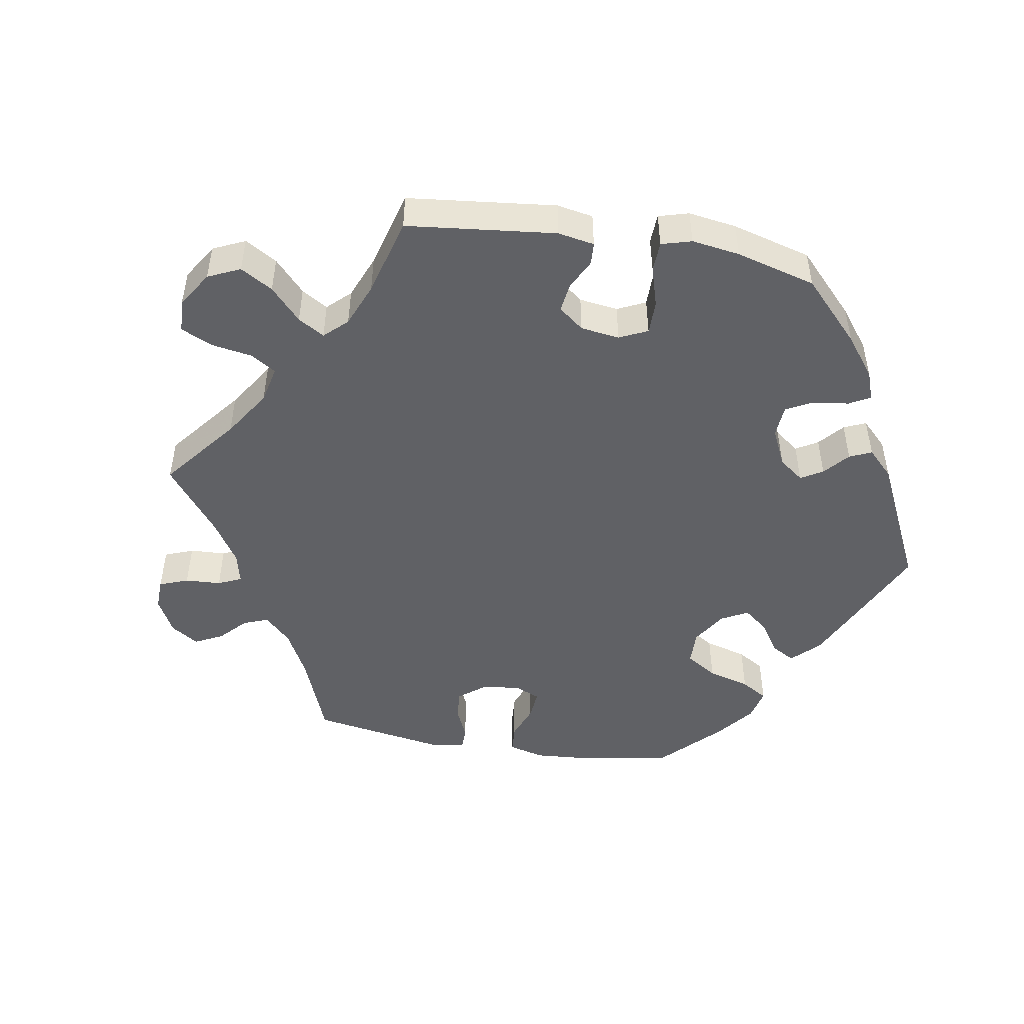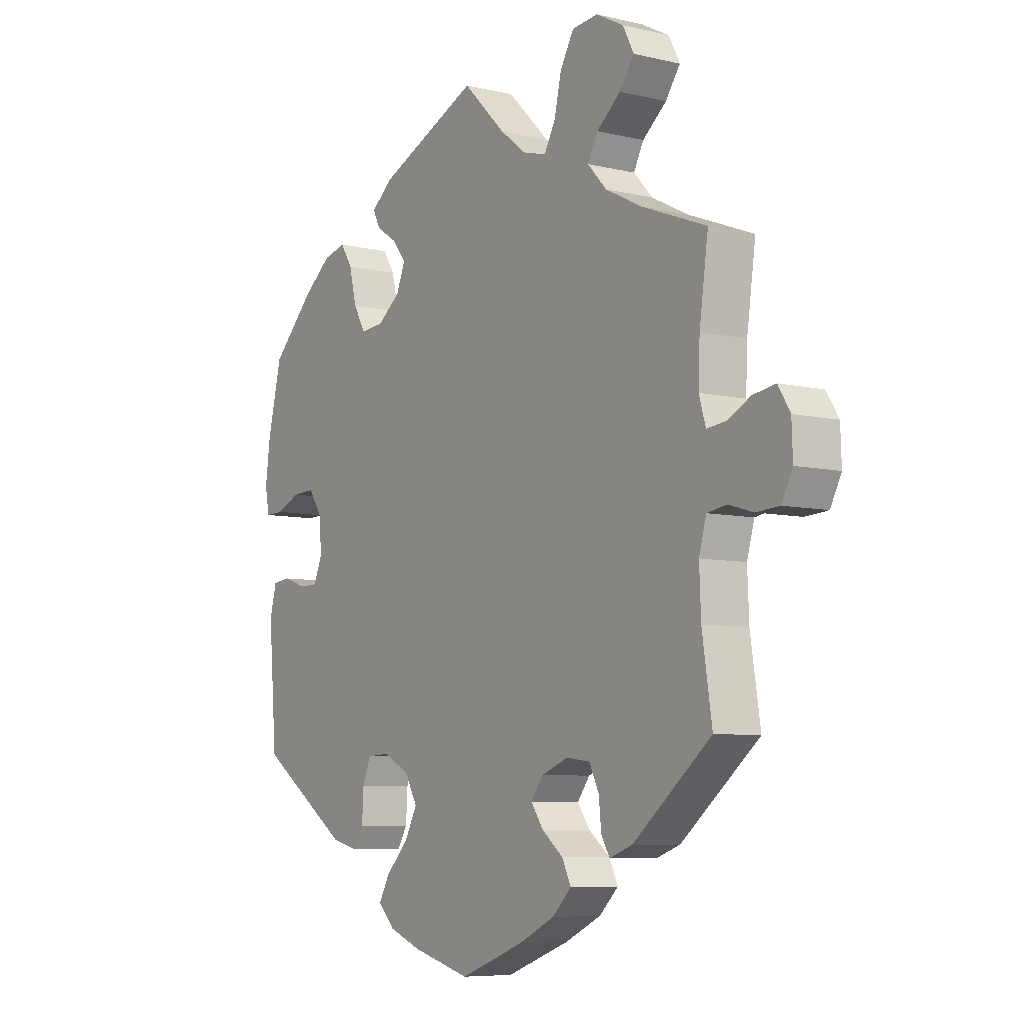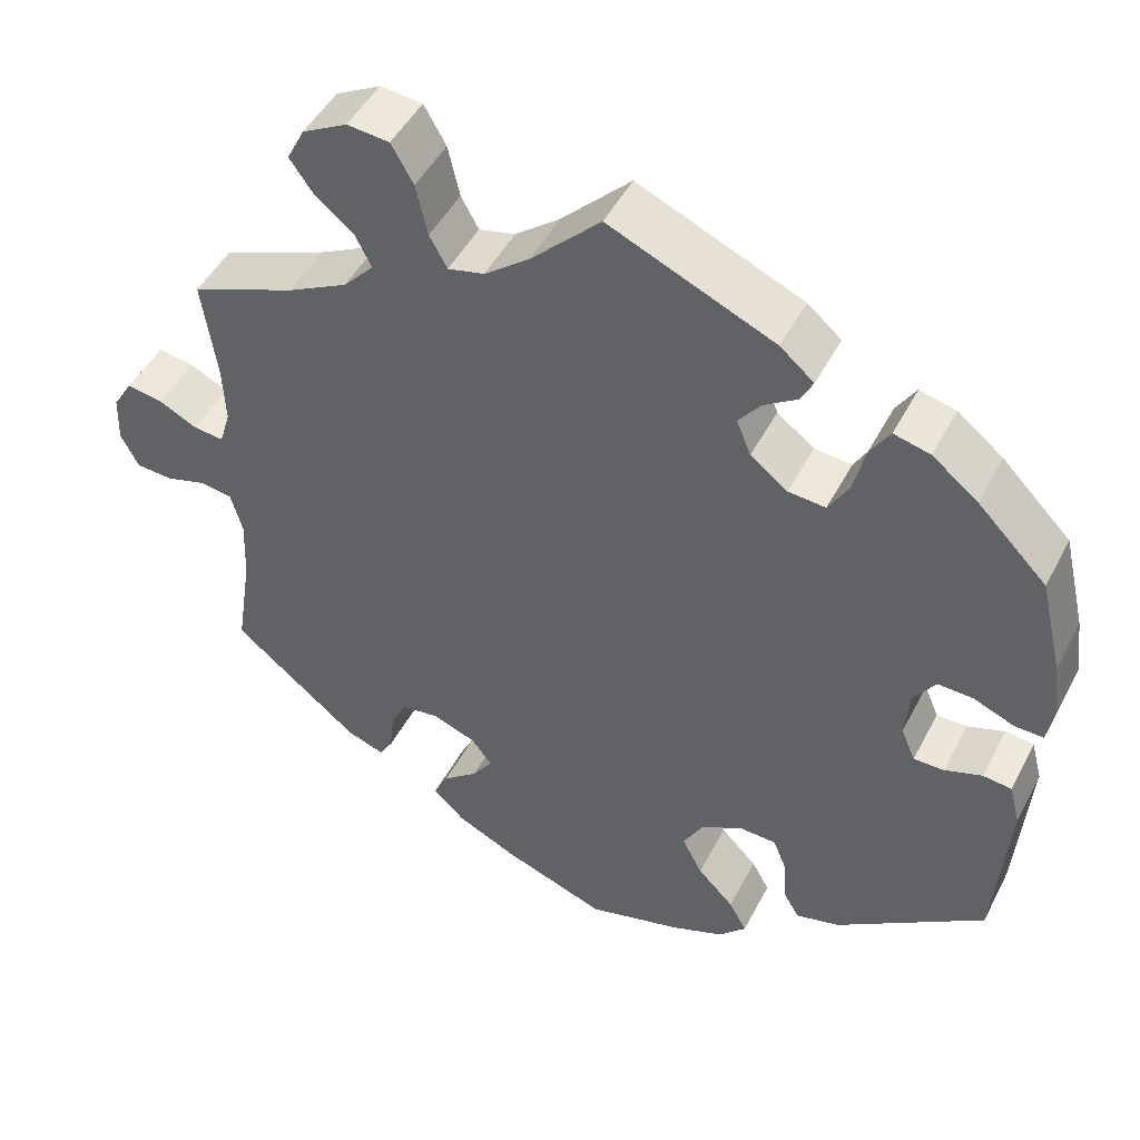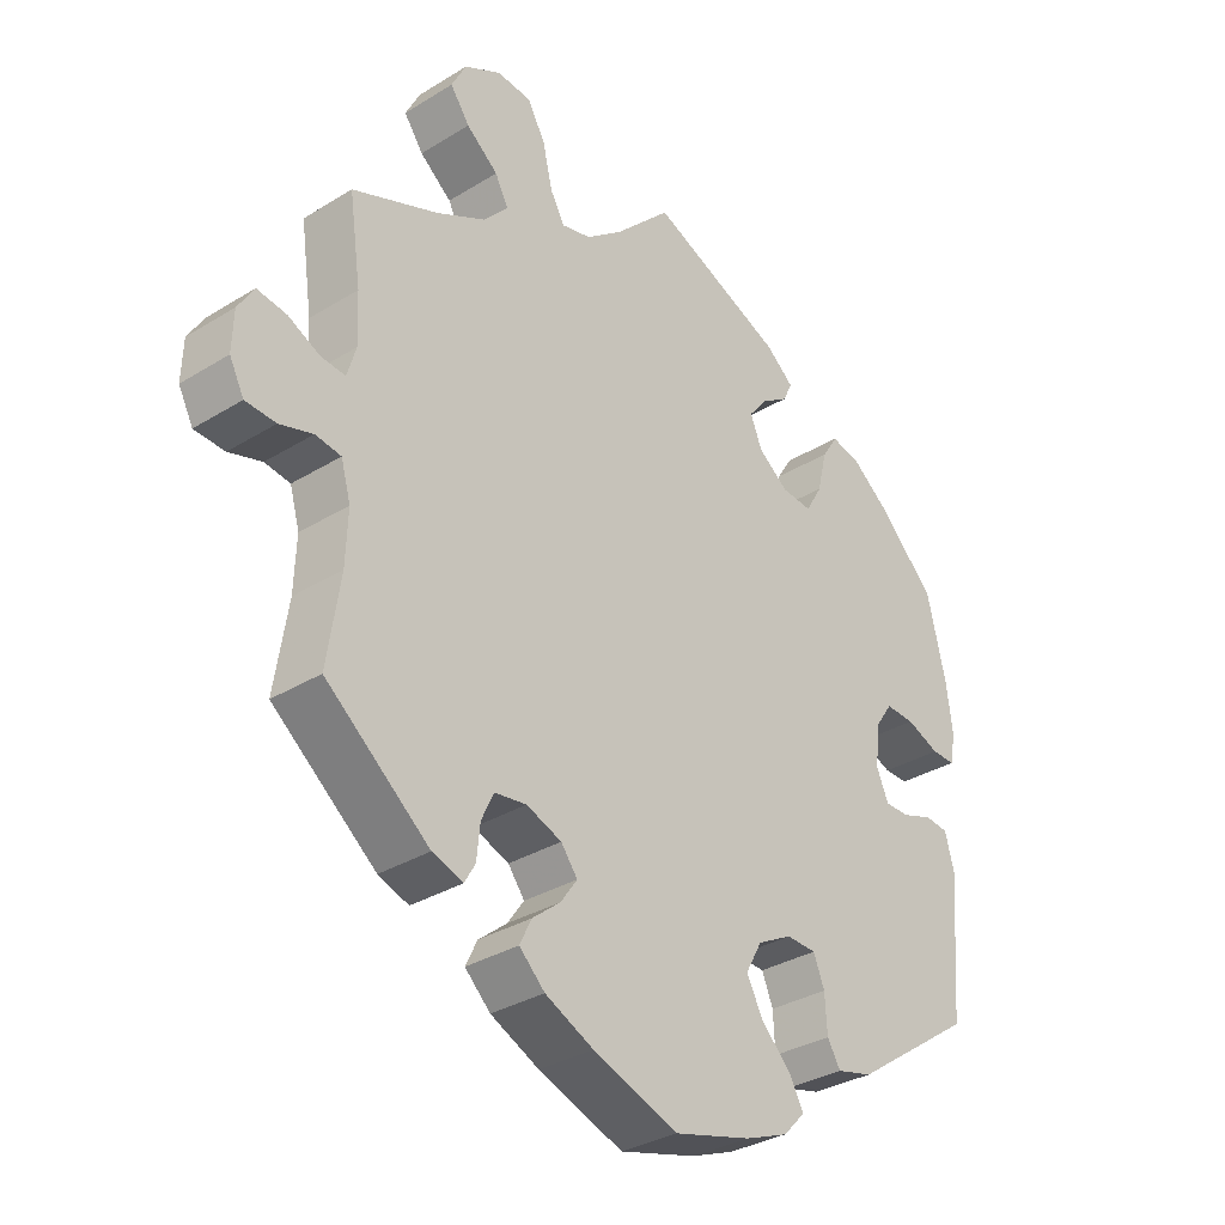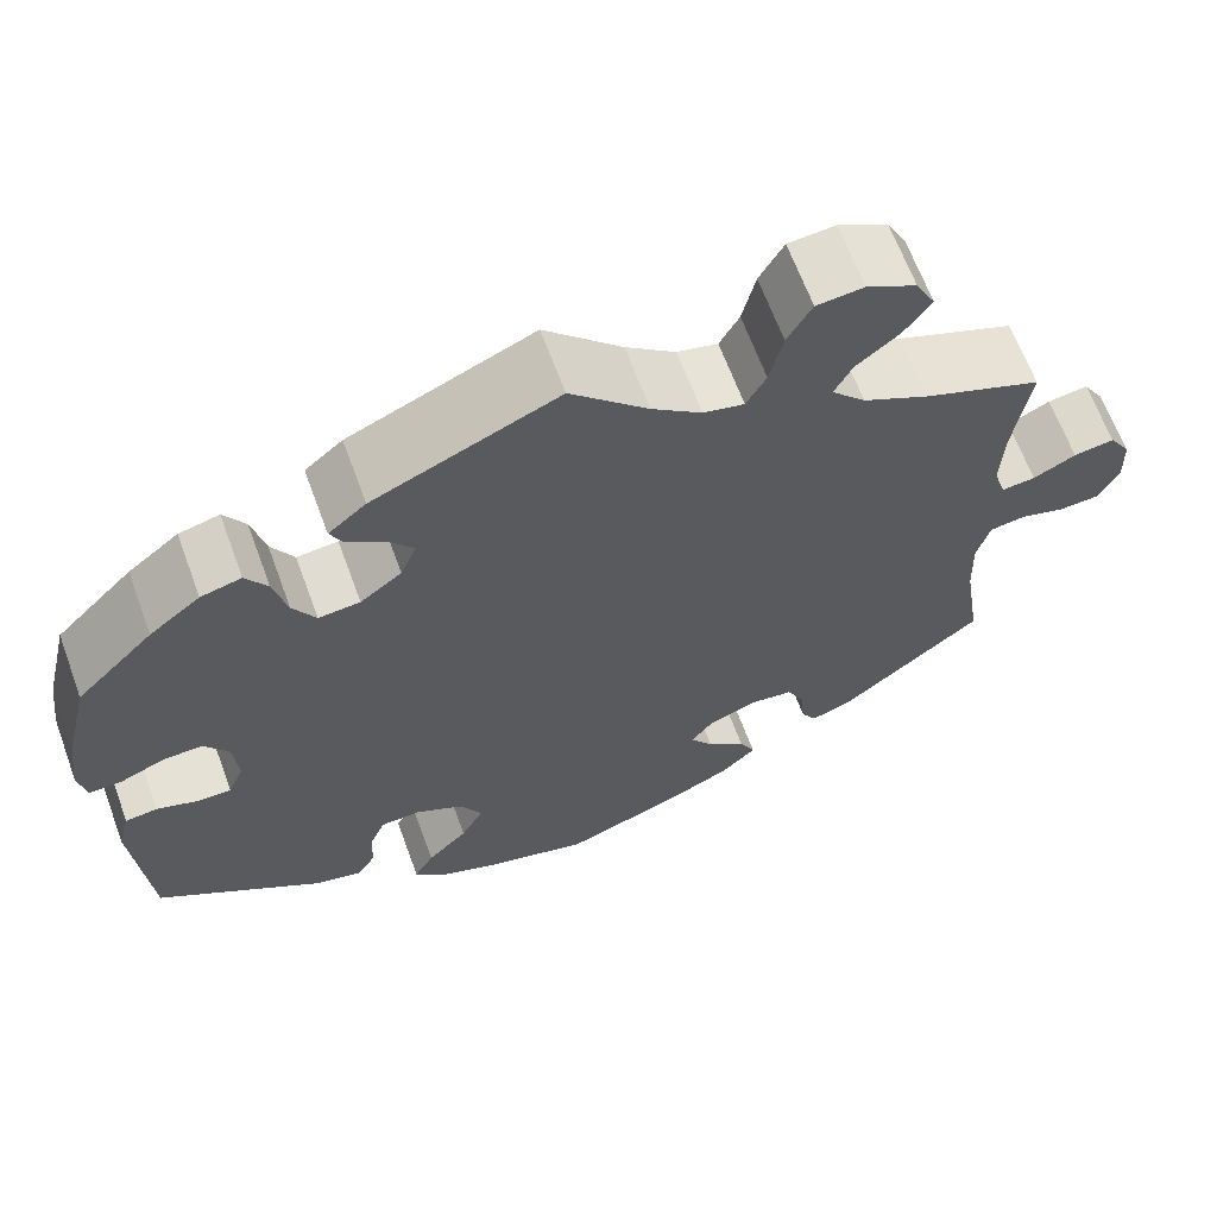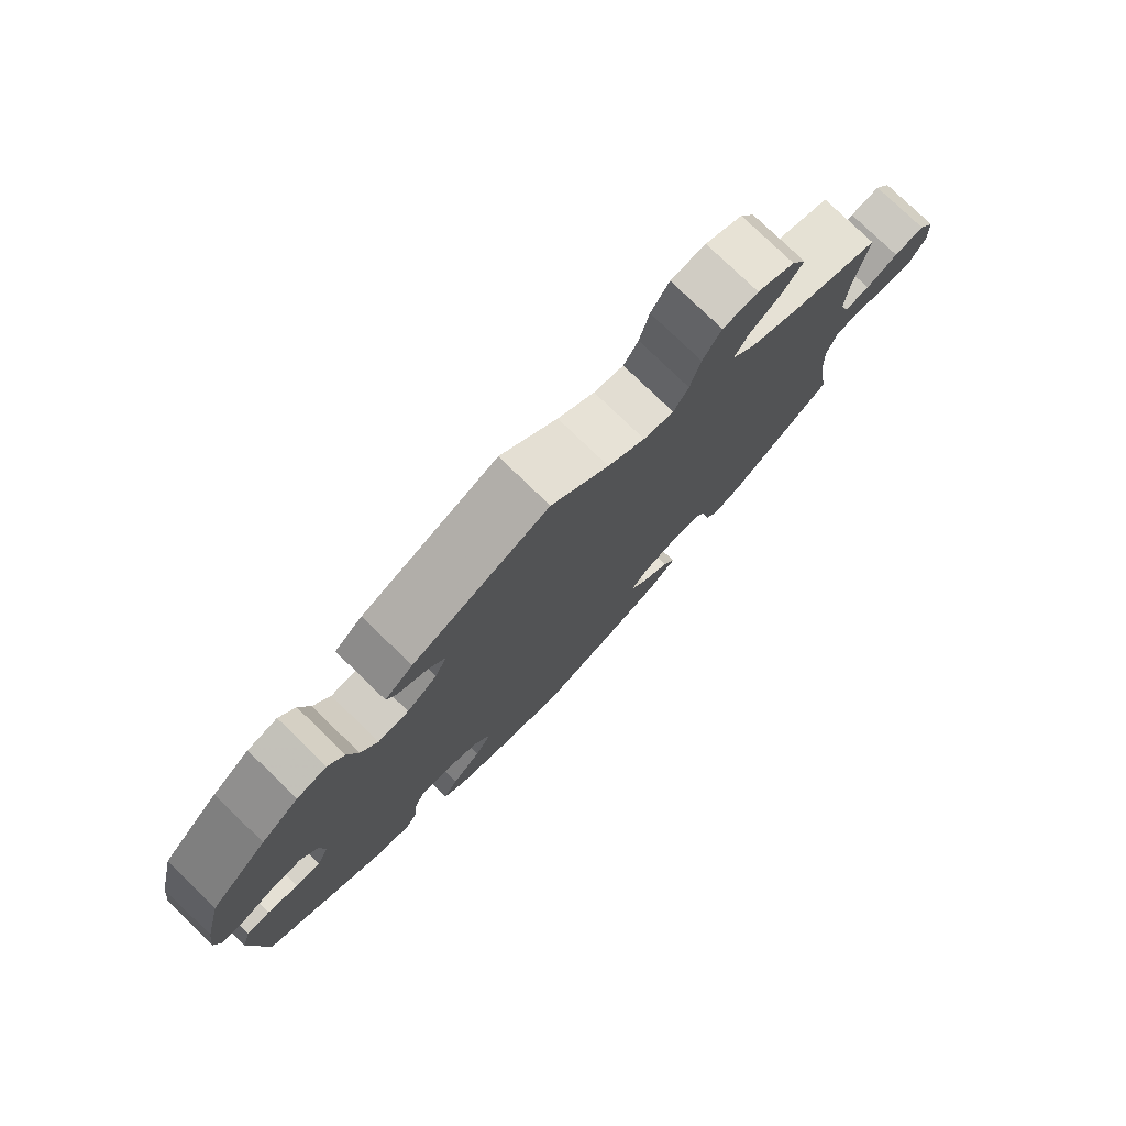
<metadata>
{"format":"obj","ext":"obj","renderer":"f3d","projection":"perspective","resolution":1024,"background":"white","views":[{"elev":-48.8,"azim":20.5,"up":"+Y"},{"elev":-7.1,"azim":-124.3,"up":"+Z"},{"elev":47.5,"azim":26.5,"up":"+Z"},{"elev":-32.5,"azim":-49.3,"up":"+Z"},{"elev":65.1,"azim":159.8,"up":"+Z"},{"elev":78.2,"azim":134.0,"up":"+Z"}]}
</metadata>
<code>
v 0.527 0.07 0.175
v 0.536 0.07 0.105
v 0.528 0.07 0.062
v 0.494 0.07 0.063
v 0.446 0.07 0.083
v 0.404 0.07 0.085
v 0.378 0.07 0.047
v 0.373 0.07 -0.011
v 0.39 0.07 -0.051
v 0.426 0.07 -0.051
v 0.47 0.07 -0.036
v 0.504 0.07 -0.04
v 0.517 0.07 -0.09
v 0.501 0.07 -0.288
v 0.326 0.07 -0.408
v 0.274 0.07 -0.421
v 0.255 0.07 -0.389
v 0.252 0.07 -0.336
v 0.236 0.07 -0.296
v 0.193 0.07 -0.294
v 0.143 0.07 -0.32
v 0.119 0.07 -0.363
v 0.143 0.07 -0.409
v 0.186 0.07 -0.453
v 0.207 0.07 -0.491
v 0.175 0.07 -0.524
v 0.113 0.07 -0.548
v 0.001 0.07 -0.578
v -0.122 0.07 -0.532
v -0.192 0.07 -0.498
v -0.229 0.07 -0.462
v -0.212 0.07 -0.427
v -0.171 0.07 -0.394
v -0.147 0.07 -0.36
v -0.171 0.07 -0.328
v -0.222 0.07 -0.308
v -0.268 0.07 -0.314
v -0.286 0.07 -0.352
v -0.291 0.07 -0.4
v -0.307 0.07 -0.427
v -0.351 0.07 -0.411
v -0.501 0.07 -0.288
v -0.482 0.07 -0.165
v -0.479 0.07 -0.09
v -0.493 0.07 -0.04
v -0.53 0.07 -0.034
v -0.578 0.07 -0.048
v -0.622 0.07 -0.045
v -0.643 0.07 -0.004
v -0.641 0.07 0.053
v -0.618 0.07 0.09
v -0.575 0.07 0.083
v -0.53 0.07 0.06
v -0.494 0.07 0.056
v -0.481 0.07 0.099
v -0.484 0.07 0.169
v -0.501 0.07 0.289
v -0.377 0.07 0.337
v -0.306 0.07 0.373
v -0.27 0.07 0.412
v -0.289 0.07 0.449
v -0.335 0.07 0.487
v -0.363 0.07 0.527
v -0.342 0.07 0.568
v -0.289 0.07 0.596
v -0.239 0.07 0.591
v -0.213 0.07 0.545
v -0.199 0.07 0.484
v -0.178 0.07 0.446
v -0.135 0.07 0.456
v -0.082 0.07 0.497
v 0 0.07 0.578
v 0.195 0.07 0.492
v 0.235 0.07 0.458
v 0.221 0.07 0.43
v 0.181 0.07 0.404
v 0.155 0.07 0.371
v 0.172 0.07 0.329
v 0.216 0.07 0.295
v 0.26 0.07 0.291
v 0.284 0.07 0.332
v 0.298 0.07 0.39
v 0.321 0.07 0.426
v 0.364 0.07 0.415
v 0.418 0.07 0.372
v 0.5 0.07 0.289
v 0.527 0 0.175
v 0.536 0 0.105
v 0.528 0 0.062
v 0.494 0 0.063
v 0.446 0 0.083
v 0.404 0 0.085
v 0.378 0 0.047
v 0.373 0 -0.011
v 0.39 0 -0.051
v 0.426 0 -0.051
v 0.47 0 -0.036
v 0.504 0 -0.04
v 0.517 0 -0.09
v 0.501 0 -0.288
v 0.326 0 -0.408
v 0.274 0 -0.421
v 0.255 0 -0.389
v 0.252 0 -0.336
v 0.236 0 -0.296
v 0.193 0 -0.294
v 0.143 0 -0.32
v 0.119 0 -0.363
v 0.143 0 -0.409
v 0.186 0 -0.453
v 0.207 0 -0.491
v 0.175 0 -0.524
v 0.113 0 -0.548
v 0.001 0 -0.578
v -0.122 0 -0.532
v -0.192 0 -0.498
v -0.229 0 -0.462
v -0.212 0 -0.427
v -0.171 0 -0.394
v -0.147 0 -0.36
v -0.171 0 -0.328
v -0.222 0 -0.308
v -0.268 0 -0.314
v -0.286 0 -0.352
v -0.291 0 -0.4
v -0.307 0 -0.427
v -0.351 0 -0.411
v -0.501 0 -0.288
v -0.482 0 -0.165
v -0.479 0 -0.09
v -0.493 0 -0.04
v -0.53 0 -0.034
v -0.578 0 -0.048
v -0.622 0 -0.045
v -0.643 0 -0.004
v -0.641 0 0.053
v -0.618 0 0.09
v -0.575 0 0.083
v -0.53 0 0.06
v -0.494 0 0.056
v -0.481 0 0.099
v -0.484 0 0.169
v -0.501 0 0.289
v -0.377 0 0.337
v -0.306 0 0.373
v -0.27 0 0.412
v -0.289 0 0.449
v -0.335 0 0.487
v -0.363 0 0.527
v -0.342 0 0.568
v -0.289 0 0.596
v -0.239 0 0.591
v -0.213 0 0.545
v -0.199 0 0.484
v -0.178 0 0.446
v -0.135 0 0.456
v -0.082 0 0.497
v 0 0 0.578
v 0.195 0 0.492
v 0.235 0 0.458
v 0.221 0 0.43
v 0.181 0 0.404
v 0.155 0 0.371
v 0.172 0 0.329
v 0.216 0 0.295
v 0.26 0 0.291
v 0.284 0 0.332
v 0.298 0 0.39
v 0.321 0 0.426
v 0.364 0 0.415
v 0.418 0 0.372
v 0.5 0 0.289
f 81 82 83 84
f 80 81 84 85
f 73 74 75 76
f 71 72 73 76
f 70 71 76 77
f 69 70 77 78
f 65 66 67 68
f 65 68 69
f 64 65 69
f 61 62 63 64
f 60 61 64 69
f 59 60 69 78
f 56 57 58
f 55 56 58 59
f 54 55 59 78
f 50 51 52 53
f 50 53 54
f 49 50 54
f 46 47 48 49
f 45 46 49 54
f 44 45 54 78
f 40 41 42 43
f 38 39 40 43
f 37 38 43 44
f 36 37 44 78
f 30 31 32 33
f 30 33 34
f 29 30 34
f 28 29 34
f 27 28 34
f 26 27 34 35
f 23 24 25 26
f 22 23 26 35
f 15 16 17 18
f 15 18 19
f 14 15 19
f 13 14 19 20
f 10 11 12 13
f 9 10 13 20
f 2 3 4 5
f 2 5 6
f 1 2 6
f 80 85 86 1
f 35 36 78 79
f 21 22 35 79
f 8 9 20 21
f 7 8 21 79
f 6 7 79 80
f 1 6 80
f 170 169 168 167
f 171 170 167 166
f 162 161 160 159
f 162 159 158 157
f 163 162 157 156
f 164 163 156 155
f 154 153 152 151
f 155 154 151
f 155 151 150
f 150 149 148 147
f 155 150 147 146
f 164 155 146 145
f 144 143 142
f 145 144 142 141
f 164 145 141 140
f 139 138 137 136
f 140 139 136
f 140 136 135
f 135 134 133 132
f 140 135 132 131
f 164 140 131 130
f 129 128 127 126
f 129 126 125 124
f 130 129 124 123
f 164 130 123 122
f 119 118 117 116
f 120 119 116
f 120 116 115
f 120 115 114
f 120 114 113
f 121 120 113 112
f 112 111 110 109
f 121 112 109 108
f 104 103 102 101
f 105 104 101
f 105 101 100
f 106 105 100 99
f 99 98 97 96
f 106 99 96 95
f 91 90 89 88
f 92 91 88
f 92 88 87
f 87 172 171 166
f 165 164 122 121
f 165 121 108 107
f 107 106 95 94
f 165 107 94 93
f 166 165 93 92
f 166 92 87
f 1 87 88 2
f 2 88 89 3
f 3 89 90 4
f 4 90 91 5
f 5 91 92 6
f 6 92 93 7
f 7 93 94 8
f 8 94 95 9
f 9 95 96 10
f 10 96 97 11
f 11 97 98 12
f 12 98 99 13
f 13 99 100 14
f 14 100 101 15
f 15 101 102 16
f 16 102 103 17
f 17 103 104 18
f 18 104 105 19
f 19 105 106 20
f 20 106 107 21
f 21 107 108 22
f 22 108 109 23
f 23 109 110 24
f 24 110 111 25
f 25 111 112 26
f 26 112 113 27
f 27 113 114 28
f 28 114 115 29
f 29 115 116 30
f 30 116 117 31
f 31 117 118 32
f 32 118 119 33
f 33 119 120 34
f 34 120 121 35
f 35 121 122 36
f 36 122 123 37
f 37 123 124 38
f 38 124 125 39
f 39 125 126 40
f 40 126 127 41
f 41 127 128 42
f 42 128 129 43
f 43 129 130 44
f 44 130 131 45
f 45 131 132 46
f 46 132 133 47
f 47 133 134 48
f 48 134 135 49
f 49 135 136 50
f 50 136 137 51
f 51 137 138 52
f 52 138 139 53
f 53 139 140 54
f 54 140 141 55
f 55 141 142 56
f 56 142 143 57
f 57 143 144 58
f 58 144 145 59
f 59 145 146 60
f 60 146 147 61
f 61 147 148 62
f 62 148 149 63
f 63 149 150 64
f 64 150 151 65
f 65 151 152 66
f 66 152 153 67
f 67 153 154 68
f 68 154 155 69
f 69 155 156 70
f 70 156 157 71
f 71 157 158 72
f 72 158 159 73
f 73 159 160 74
f 74 160 161 75
f 75 161 162 76
f 76 162 163 77
f 77 163 164 78
f 78 164 165 79
f 79 165 166 80
f 80 166 167 81
f 81 167 168 82
f 82 168 169 83
f 83 169 170 84
f 84 170 171 85
f 85 171 172 86
f 86 172 87 1

</code>
